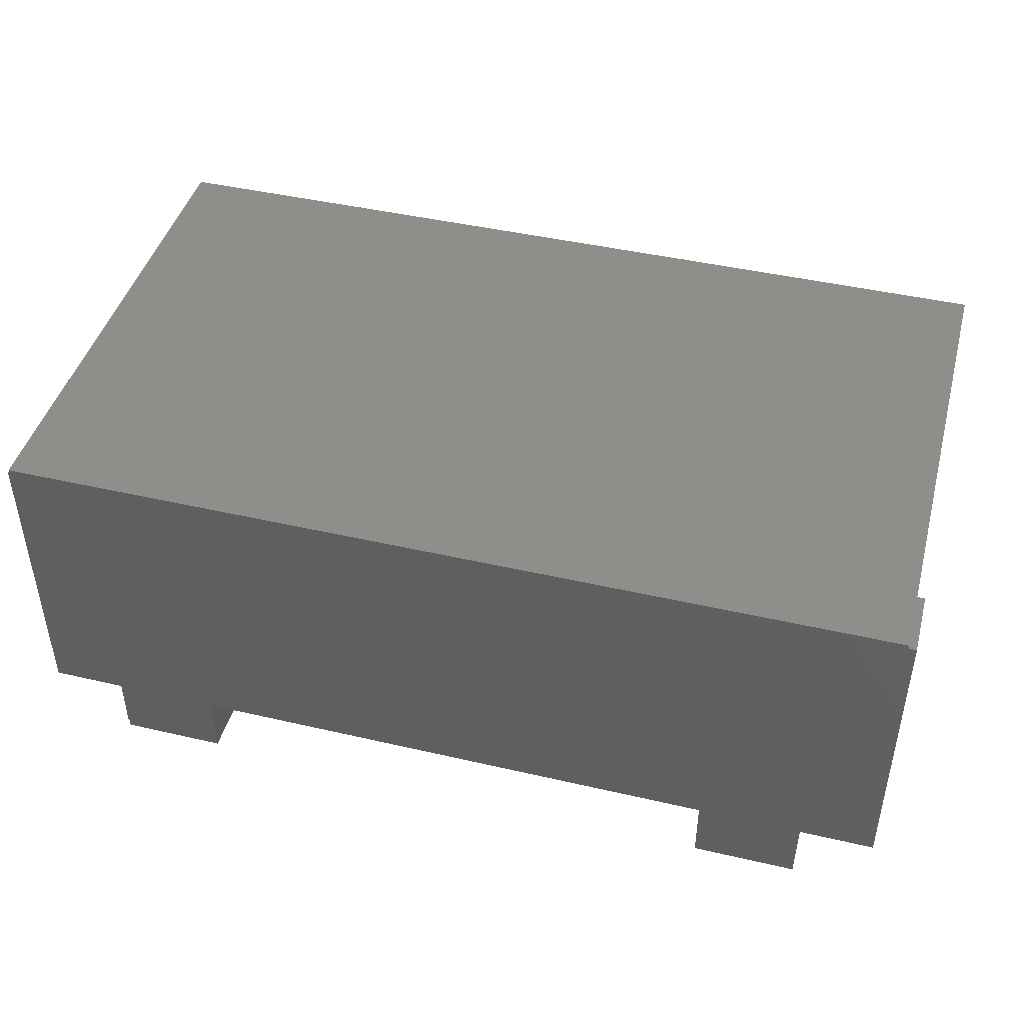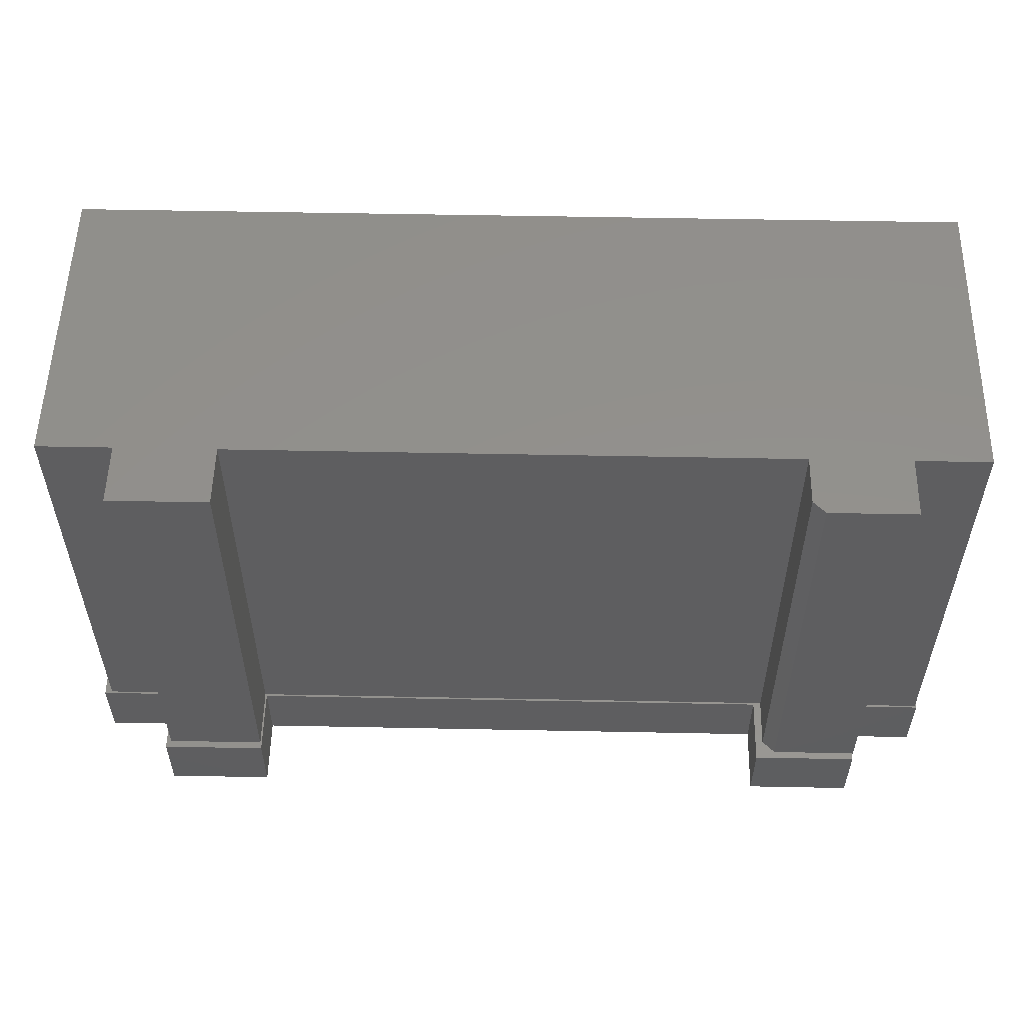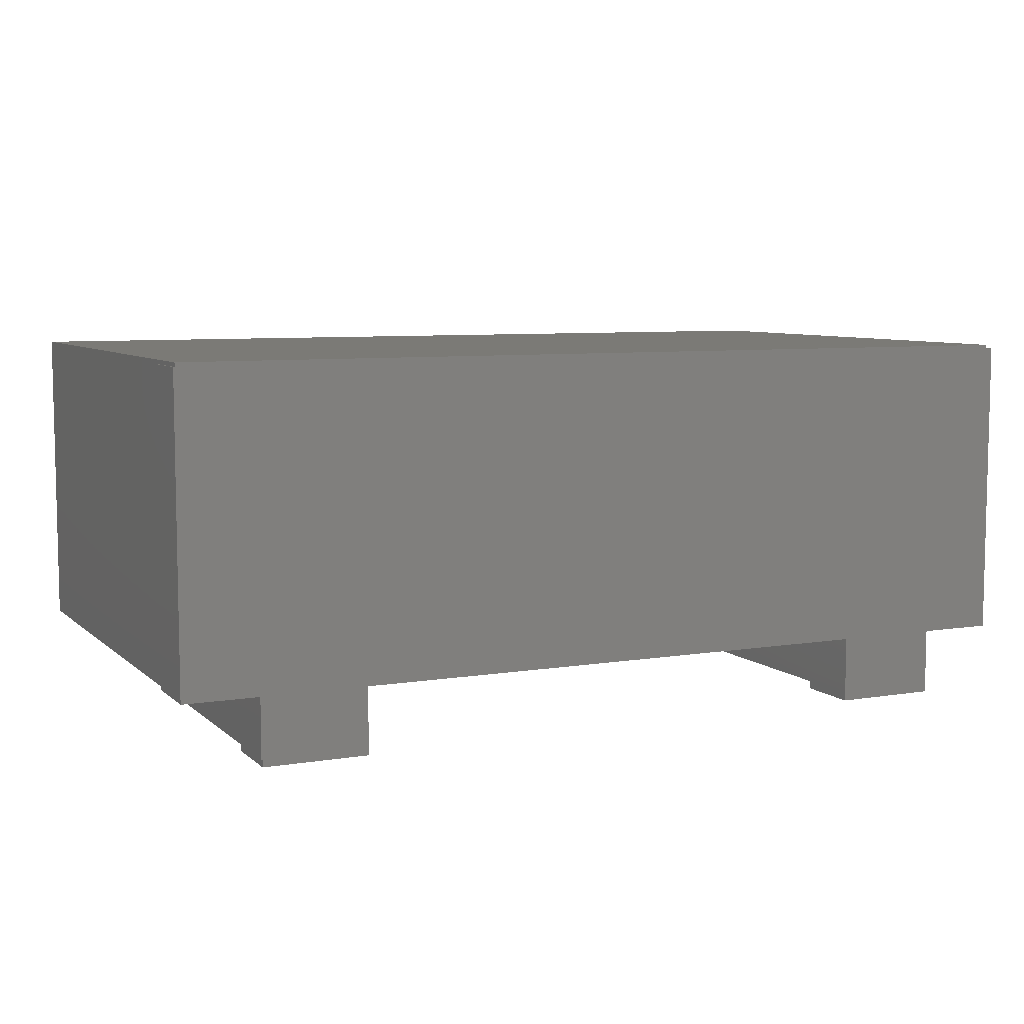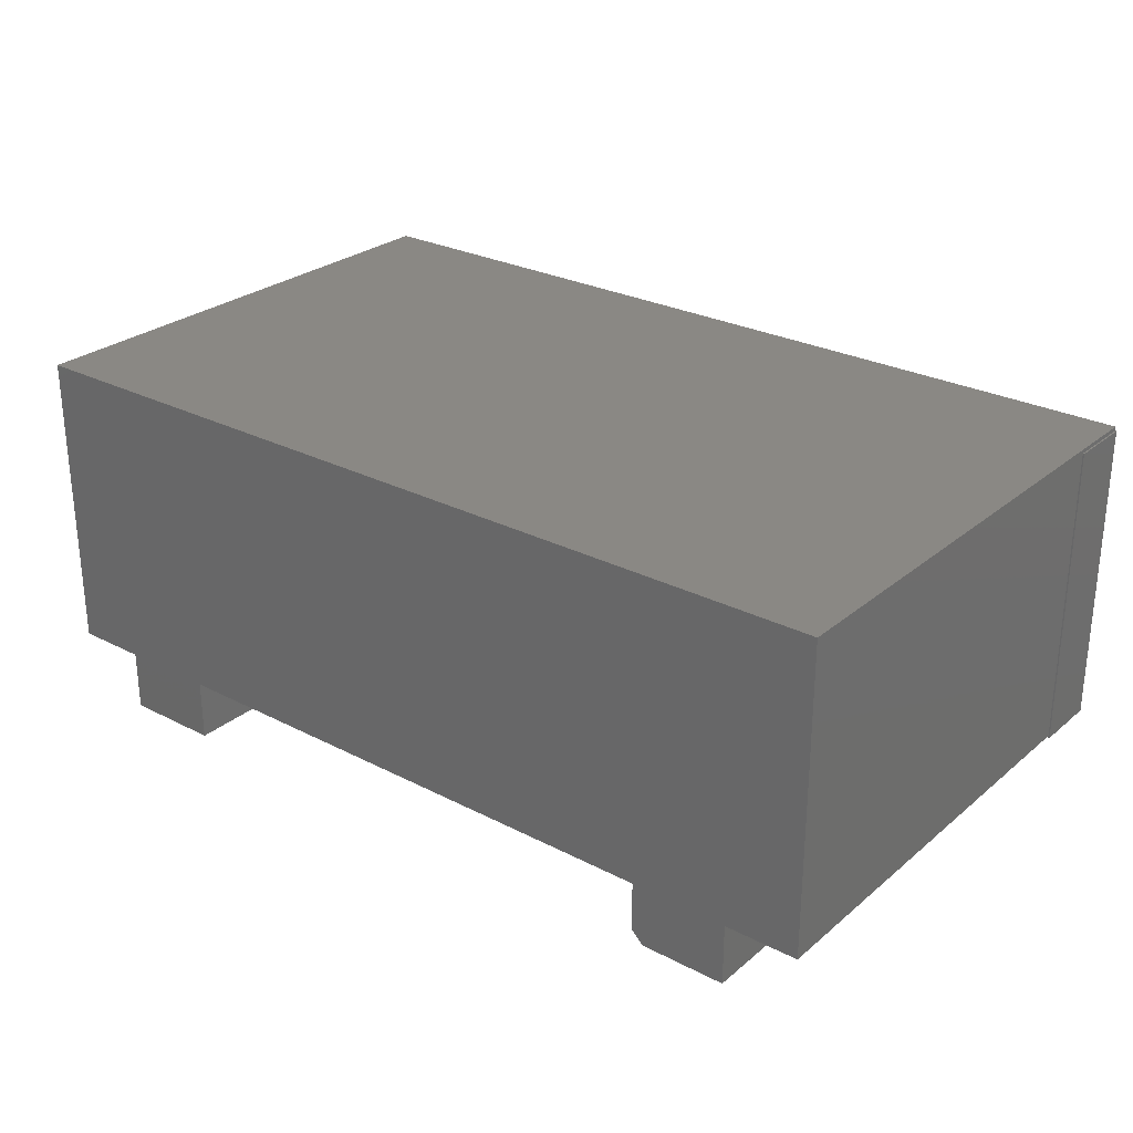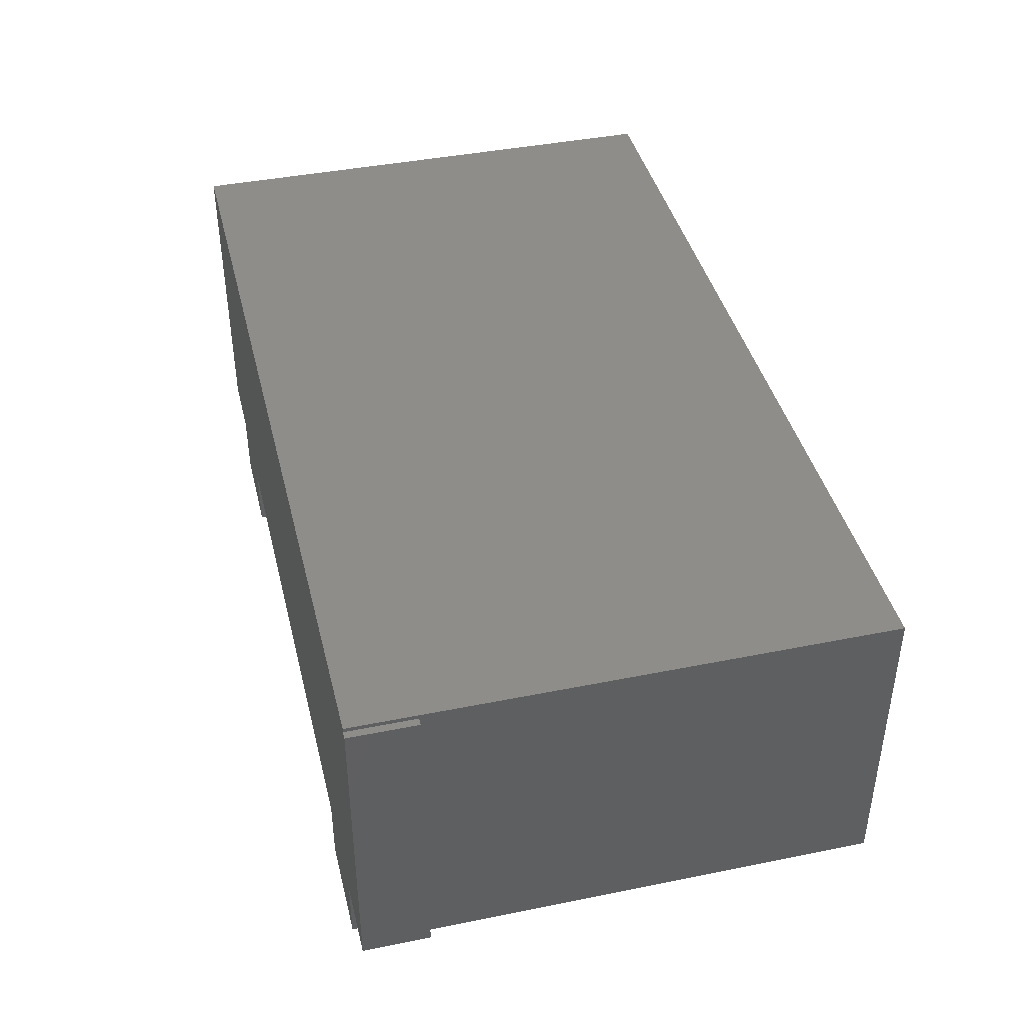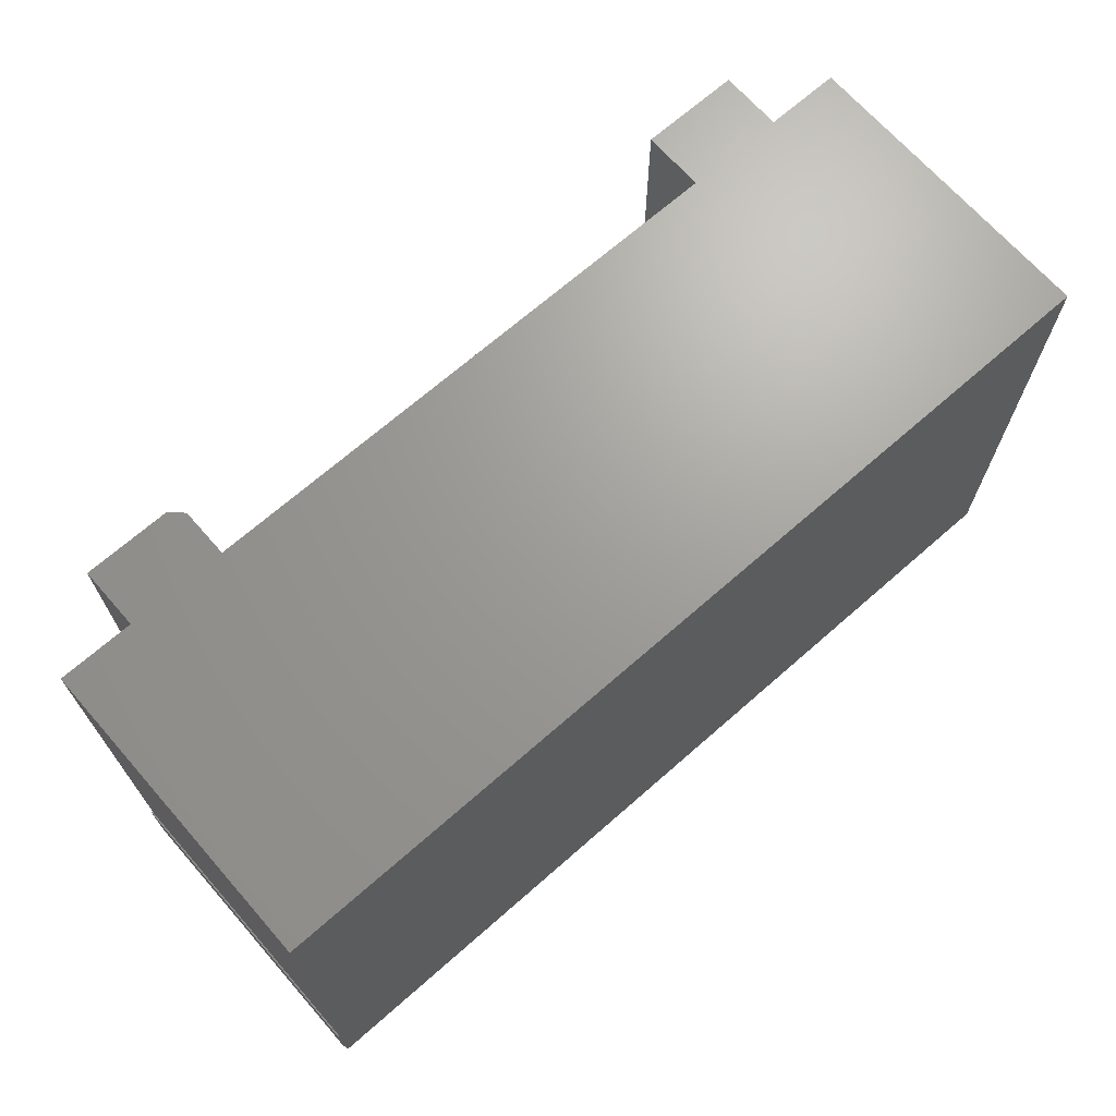
<metadata>
{"format":"stl","ext":"stl","renderer":"f3d","projection":"perspective","resolution":1024,"background":"white","views":[{"elev":44.5,"azim":-164.9,"up":"+Y"},{"elev":54.3,"azim":1.2,"up":"+Z"},{"elev":7.3,"azim":154.8,"up":"+Y"},{"elev":27.3,"azim":38.5,"up":"+Y"},{"elev":41.5,"azim":-103.7,"up":"+Y"},{"elev":68.9,"azim":138.7,"up":"+Z"}]}
</metadata>
<code>
# stl→obj: 56 verts, 108 faces
v 0.4801 -0.242 0
v 0.3453 -0.242 0
v 0.4801 -0.2326 0
v 0.5781 0.2359 0
v 0.5781 -0.1562 0
v 0.4816 -0.1562 0
v 0.3453 -0.1562 0
v -0.3531 -0.1562 0
v -0.4879 -0.1562 0
v -0.5859 -0.1562 0
v -0.5859 0.2359 0
v -0.5763 0.2359 0
v 0.5763 0.2359 0
v 0.4816 -0.2326 0
v -0.5763 0.2411 0
v 0.5763 0.2411 0
v -0.4879 -0.242 0
v -0.3531 -0.242 0
v 0.5763 0.2411 0.6641
v -0.5763 0.2411 0.6641
v 0.4801 -0.242 0.08594
v 0.4801 -0.2326 0.08594
v 0.4816 -0.1562 0.08594
v 0.5781 -0.1562 0.08594
v 0.5781 0.2359 0.08594
v 0.5763 0.2359 0.08594
v -0.5763 0.2359 0.08594
v -0.5859 0.2359 0.08594
v -0.5763 -0.1536 0.08594
v -0.5859 -0.1562 0.08594
v -0.4816 -0.1536 0.08594
v -0.4879 -0.1562 0.08594
v -0.4816 -0.2326 0.08594
v -0.4879 -0.242 0.08594
v -0.3553 -0.2326 0.08594
v -0.3531 -0.242 0.08594
v 0.3453 -0.1562 0.08594
v 0.3553 -0.2169 0.08594
v 0.3553 -0.1536 0.08594
v 0.3453 -0.242 0.08594
v 0.3709 -0.2326 0.08594
v -0.3531 -0.1562 0.08594
v -0.3553 -0.1536 0.08594
v 0.5763 -0.1536 0.08594
v 0.4816 -0.1536 0.08594
v -0.5763 -0.1536 0.6641
v -0.4816 -0.1536 0.6641
v -0.4816 -0.2326 0.6641
v -0.3553 -0.2326 0.6641
v -0.3553 -0.1536 0.6641
v 0.3553 -0.1536 0.6641
v 0.4816 -0.1536 0.6641
v 0.4816 -0.2326 0.6641
v 0.5763 -0.1536 0.6641
v 0.3553 -0.2169 0.6641
v 0.3709 -0.2326 0.6641
f 1 2 3
f 4 5 6
f 4 6 7
f 4 7 8
f 4 8 9
f 4 9 10
f 10 11 12
f 10 12 13
f 10 13 4
f 14 3 6
f 6 3 2
f 6 2 7
f 12 15 13
f 13 15 16
f 17 9 18
f 18 9 8
f 19 16 20
f 20 16 15
f 1 3 21
f 21 3 22
f 23 6 24
f 24 6 5
f 25 4 26
f 26 4 13
f 27 12 28
f 28 12 11
f 28 29 27
f 28 30 29
f 30 31 29
f 30 32 31
f 32 33 31
f 32 34 33
f 34 35 33
f 34 36 35
f 37 38 39
f 37 40 38
f 40 21 22
f 40 22 41
f 40 41 38
f 42 37 39
f 42 39 43
f 42 43 35
f 42 35 36
f 24 44 23
f 24 25 44
f 44 25 26
f 23 44 45
f 46 29 47
f 47 29 31
f 31 33 47
f 47 33 48
f 48 33 49
f 49 33 35
f 35 43 49
f 49 43 50
f 50 43 51
f 51 43 39
f 52 23 45
f 52 53 23
f 14 23 53
f 14 6 23
f 52 45 54
f 54 45 44
f 16 26 13
f 54 44 19
f 19 44 26
f 19 26 16
f 15 12 27
f 29 46 27
f 27 46 20
f 27 20 15
f 39 38 51
f 51 38 55
f 14 22 3
f 56 41 53
f 53 41 22
f 53 22 14
f 38 41 55
f 55 41 56
f 28 11 30
f 30 11 10
f 24 5 25
f 25 5 4
f 40 2 21
f 21 2 1
f 7 2 37
f 37 2 40
f 42 8 37
f 37 8 7
f 18 8 36
f 36 8 42
f 34 17 36
f 36 17 18
f 9 17 32
f 32 17 34
f 30 10 32
f 32 10 9
f 19 20 46
f 19 46 47
f 19 47 50
f 19 50 51
f 19 51 52
f 19 52 54
f 48 49 47
f 47 49 50
f 52 51 53
f 53 51 55
f 53 55 56

</code>
